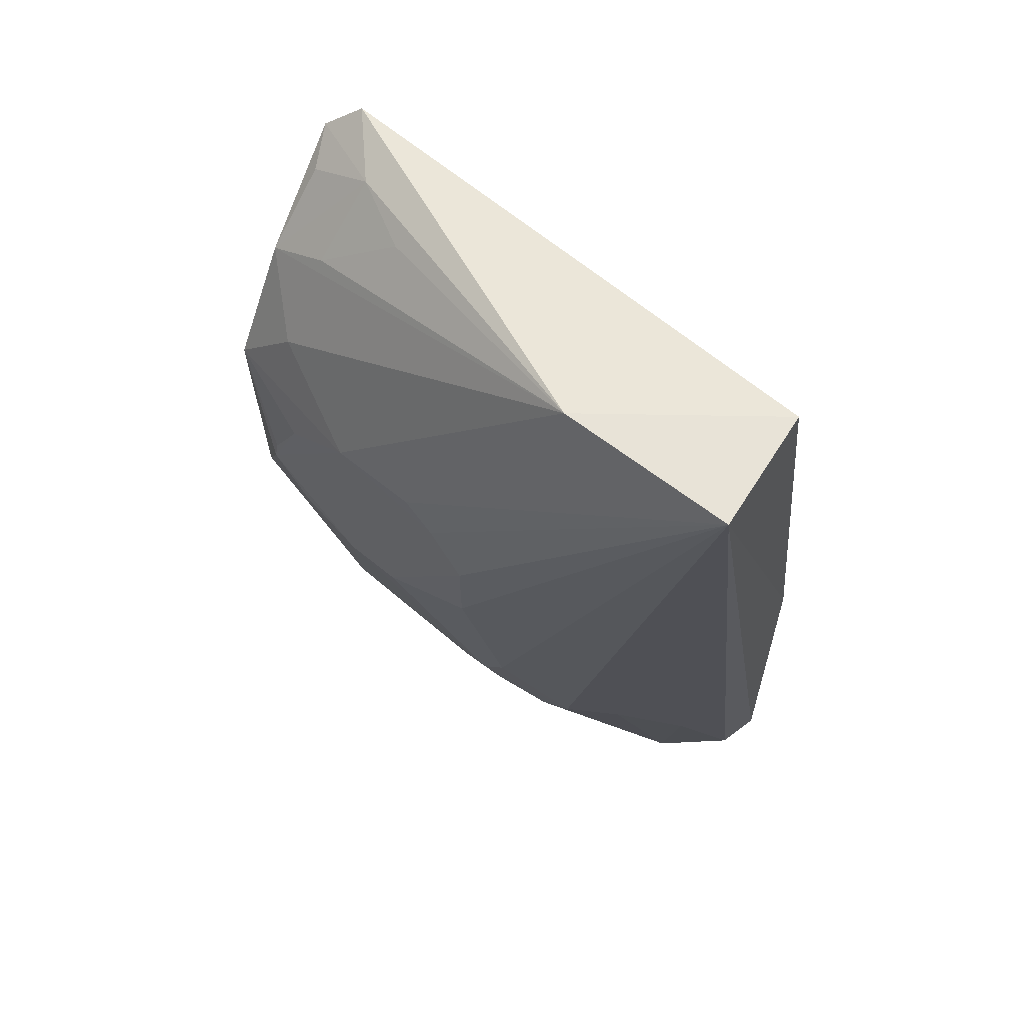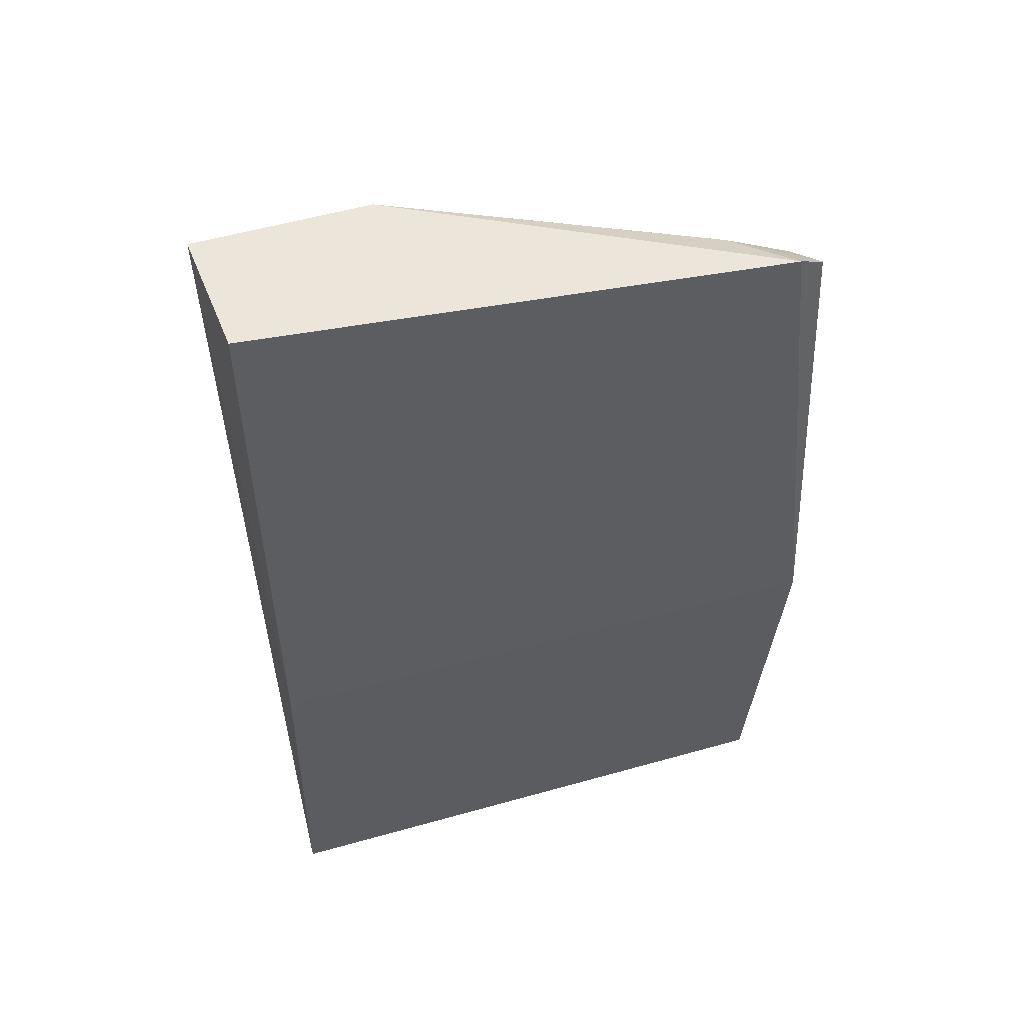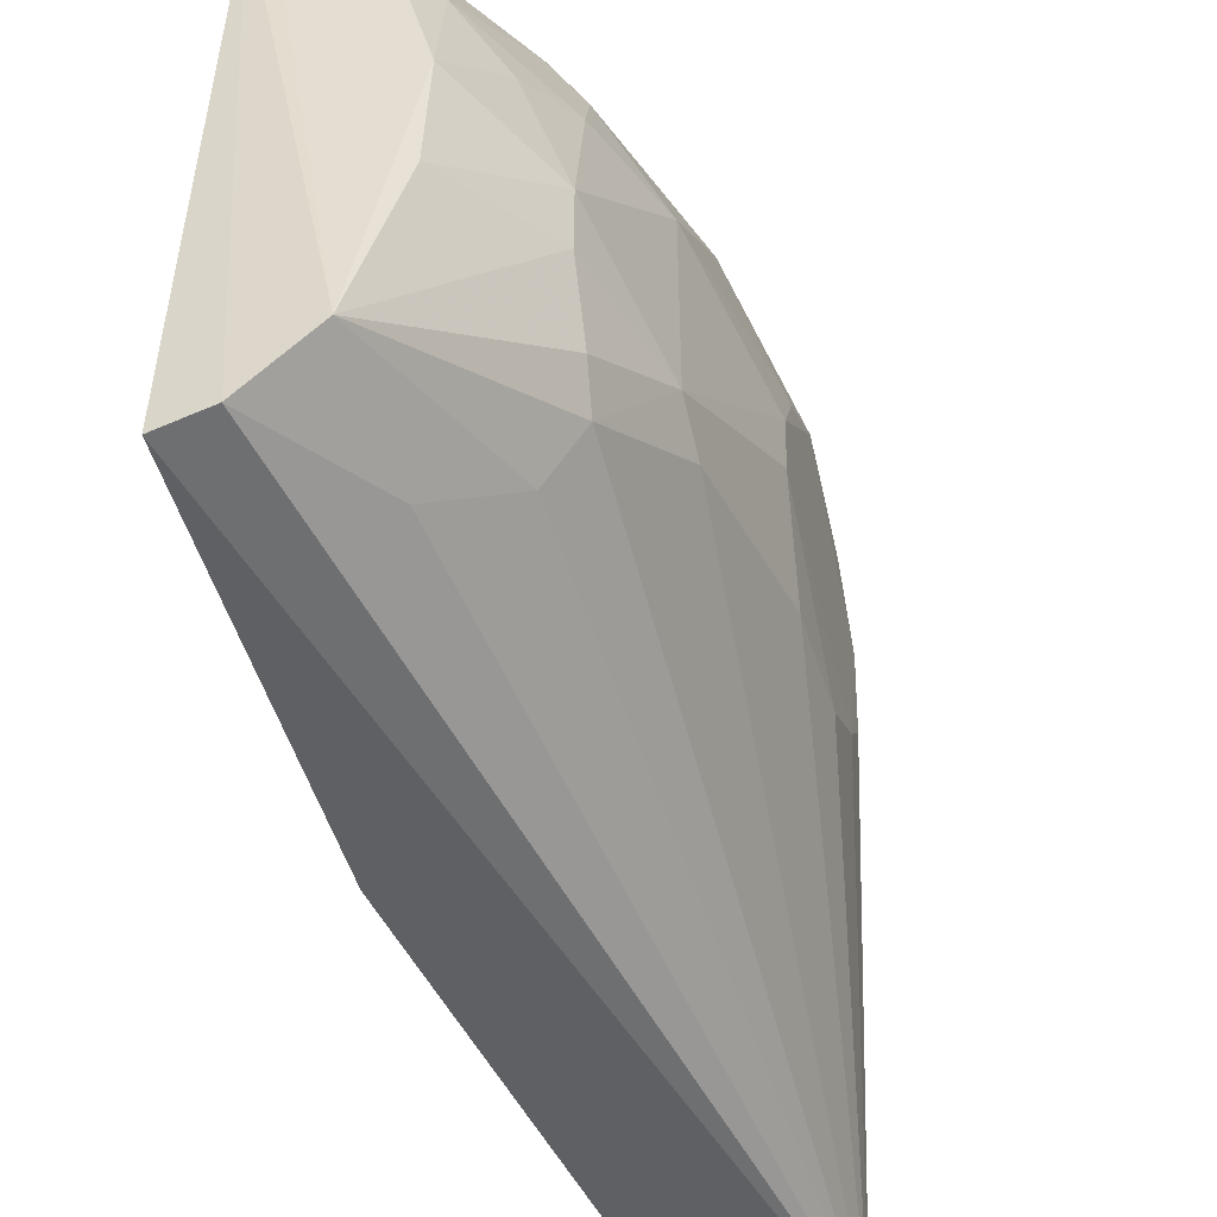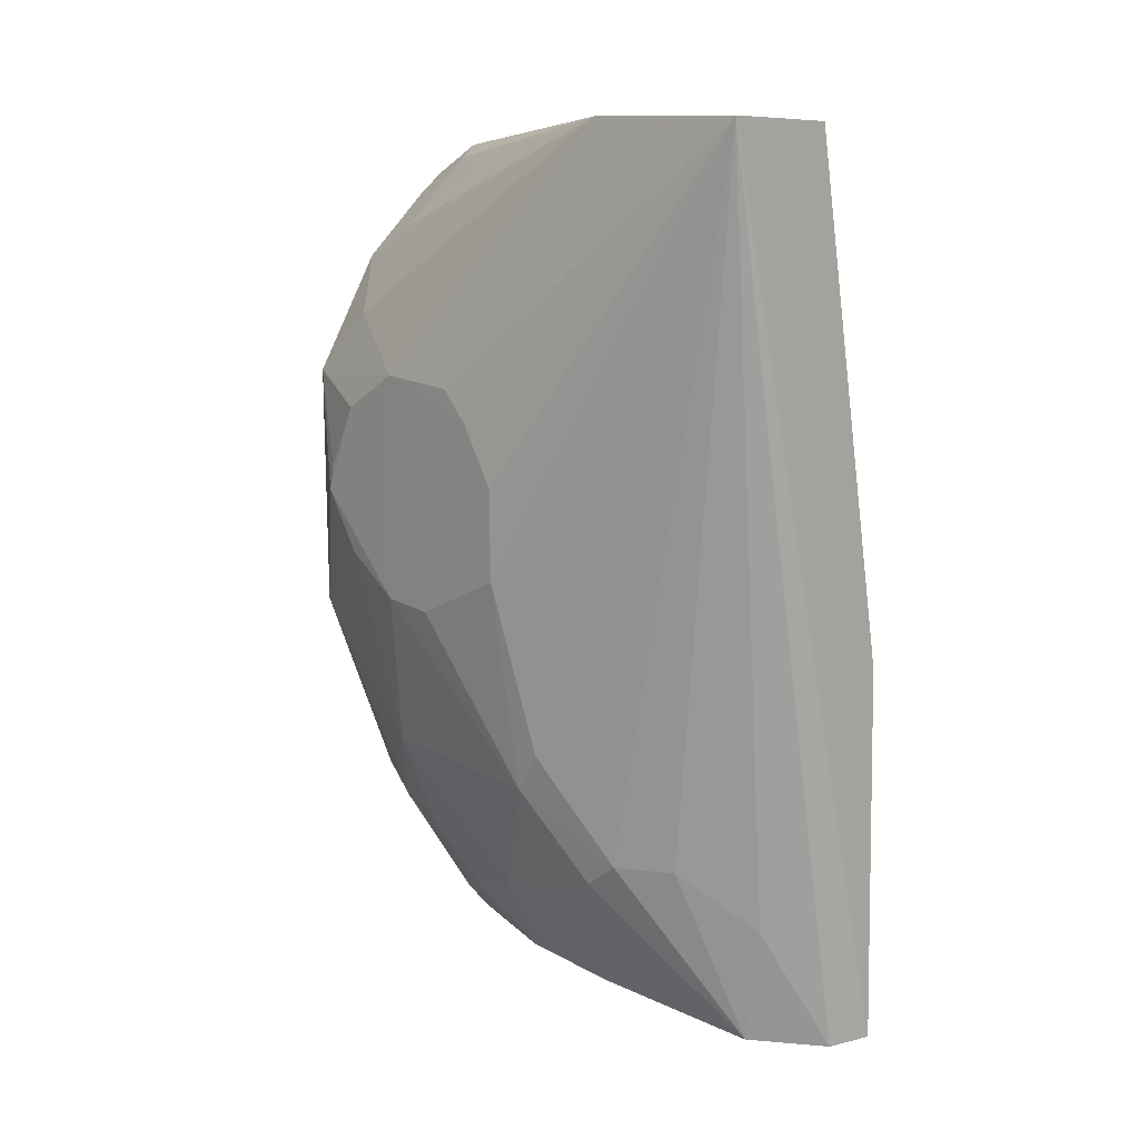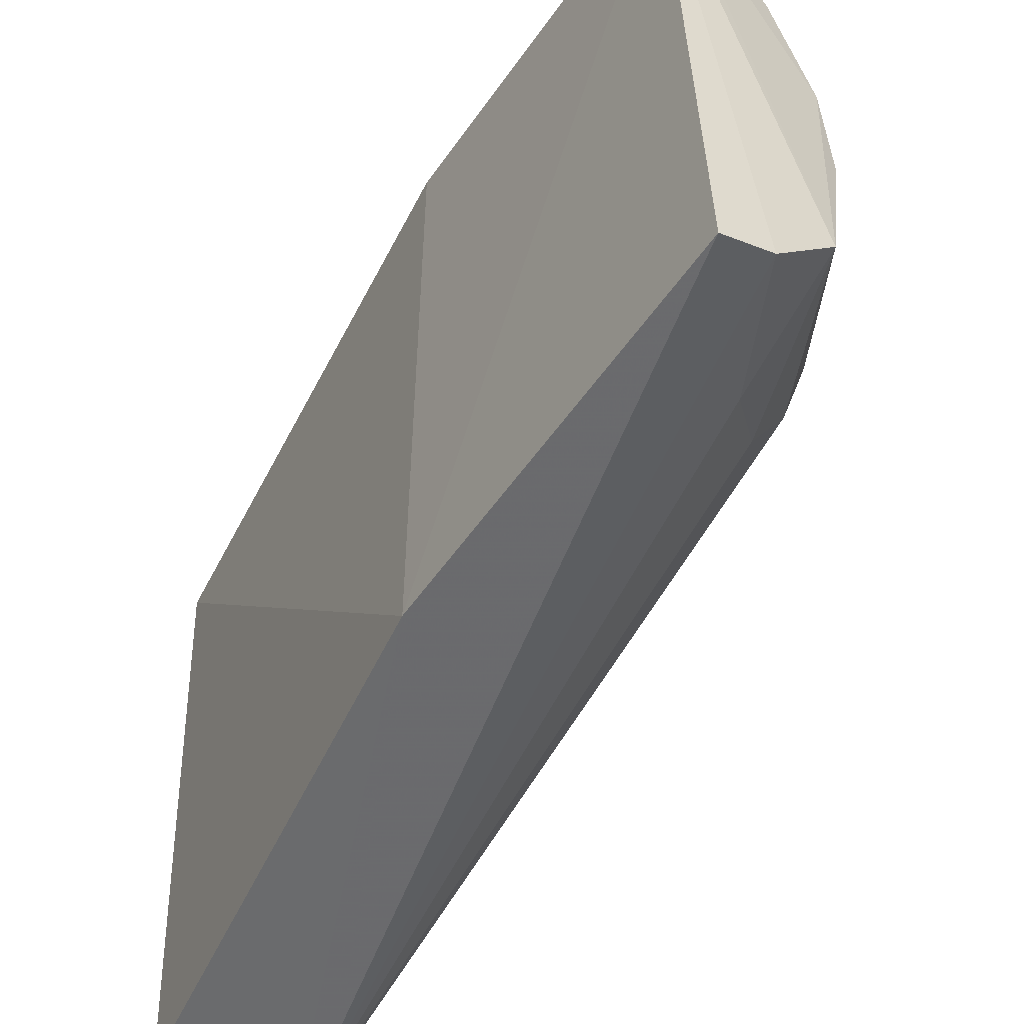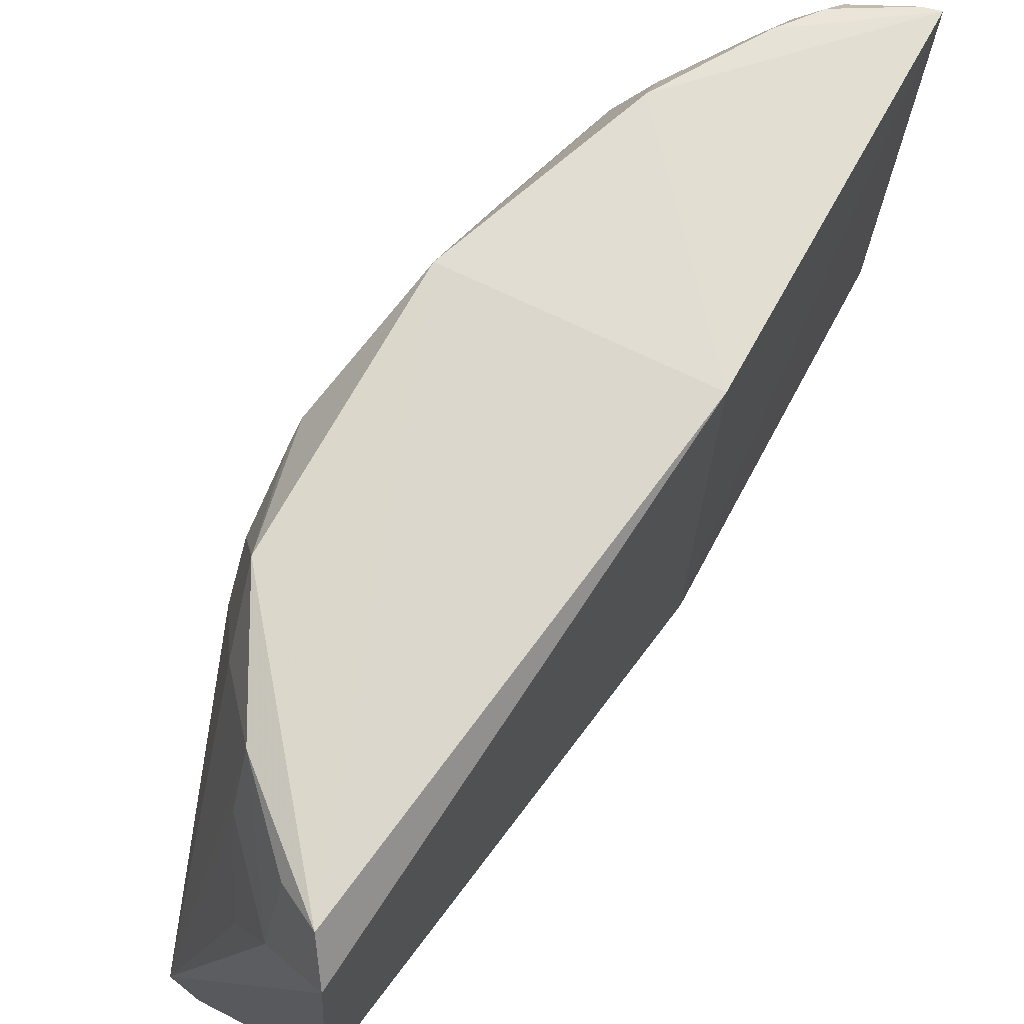
<metadata>
{"format":"obj","ext":"obj","renderer":"f3d","projection":"perspective","resolution":1024,"background":"white","views":[{"elev":63.0,"azim":128.8,"up":"+Y"},{"elev":54.3,"azim":-105.5,"up":"+Y"},{"elev":-47.5,"azim":15.0,"up":"+Z"},{"elev":11.0,"azim":139.0,"up":"+Y"},{"elev":-52.2,"azim":-32.6,"up":"+Z"},{"elev":73.3,"azim":-151.4,"up":"+Z"}]}
</metadata>
<code>
v 0.06006 0.06362 0.07121
v 0.0841 0.01723 0.05843
v 0.07668 0.07 0.02198
v 0.061 0.06939 0.00234
v 0.05191 -0.03724 0.0004043
v 0.05765 0.06724 0.06719
v 0.08036 0.03895 0.07003
v 0.07547 -0.01585 0.01965
v 0.06457 0.06556 0.06075
v 0.05195 -0.03472 0.0682
v 0.05173 0.00767 0.001305
v 0.08434 0.03995 0.05018
v 0.07638 0.06978 0.0005468
v 0.07258 0.05321 0.06961
v 0.05211 0.007813 0.0717
v 0.07972 0.008905 0.07053
v 0.06812 -0.03455 0.02832
v 0.08433 0.02467 0.06309
v 0.07898 0.04648 0.06272
v 0.08367 0.01731 0.03194
v 0.05718 -0.03744 0.001725
v 0.07235 0.05731 0.06181
v 0.06469 0.06125 0.06904
v 0.07133 -0.01451 0.06907
v 0.07583 -0.02246 0.03876
v 0.08424 0.03541 0.05845
v 0.08421 0.03543 0.03594
v 0.08038 -0.003241 0.02791
v 0.06477 -0.02267 0.006162
v 0.06393 -0.03702 0.009058
v 0.06897 0.06479 0.05252
v 0.0799 -0.006775 0.05468
v 0.0646 -0.03308 0.05713
v 0.08421 0.0276 0.06257
v 0.08405 0.02842 0.03168
v 0.08421 0.03918 0.03968
v 0.0843 0.0126 0.05074
v 0.08023 -0.008019 0.03114
v 0.07156 -0.0158 0.01338
v 0.07571 -0.02211 0.03194
v 0.07485 -0.01488 0.06149
v 0.06131 -0.03023 0.06763
v 0.0683 -0.0337 0.04228
v 0.08424 0.01198 0.04386
v 0.07584 -0.0188 0.02367
v 0.06747 -0.02963 0.05736
v 0.07546 -0.01846 0.05394
v 0.06466 -0.02589 0.06805
v 0.0605 -0.03294 0.06468
v 0.05397 -0.03441 0.06776
v 0.06385 -0.0293 0.06491
v 0.07206 -0.02588 0.05018
v 0.07184 -0.01817 0.06428
f 6 3 4
f 9 6 1
f 9 3 6
f 11 6 4
f 11 5 10
f 13 4 3
f 13 3 12
f 13 11 4
f 13 5 11
f 14 1 7
f 15 1 6
f 15 11 10
f 15 6 11
f 16 7 1
f 16 1 15
f 18 16 2
f 18 7 16
f 19 12 3
f 19 7 12
f 19 14 7
f 19 3 14
f 21 5 13
f 21 10 5
f 22 14 3
f 22 9 14
f 23 14 9
f 23 9 1
f 23 1 14
f 24 16 15
f 24 15 10
f 26 18 12
f 26 12 7
f 28 8 13
f 28 13 20
f 29 21 13
f 30 10 21
f 30 21 29
f 31 22 3
f 31 3 9
f 31 9 22
f 32 2 16
f 34 26 7
f 34 7 18
f 34 18 26
f 35 20 13
f 35 13 27
f 36 27 13
f 36 13 12
f 36 12 27
f 37 27 12
f 37 12 18
f 37 18 2
f 37 2 32
f 38 8 28
f 38 32 25
f 38 37 32
f 38 28 20
f 39 29 13
f 39 13 8
f 39 30 29
f 39 8 30
f 40 25 17
f 40 17 30
f 40 38 25
f 41 32 16
f 41 16 24
f 43 17 25
f 43 30 17
f 44 35 27
f 44 27 37
f 44 20 35
f 44 38 20
f 44 37 38
f 45 40 30
f 45 30 8
f 45 8 38
f 45 38 40
f 46 33 43
f 47 25 32
f 47 32 41
f 47 41 46
f 48 24 10
f 48 10 42
f 50 43 33
f 50 10 30
f 50 30 43
f 50 33 49
f 50 49 42
f 50 42 10
f 51 33 46
f 51 49 33
f 51 42 49
f 51 48 42
f 51 46 48
f 52 47 46
f 52 46 43
f 52 43 25
f 52 25 47
f 53 48 46
f 53 46 41
f 53 41 24
f 53 24 48

</code>
